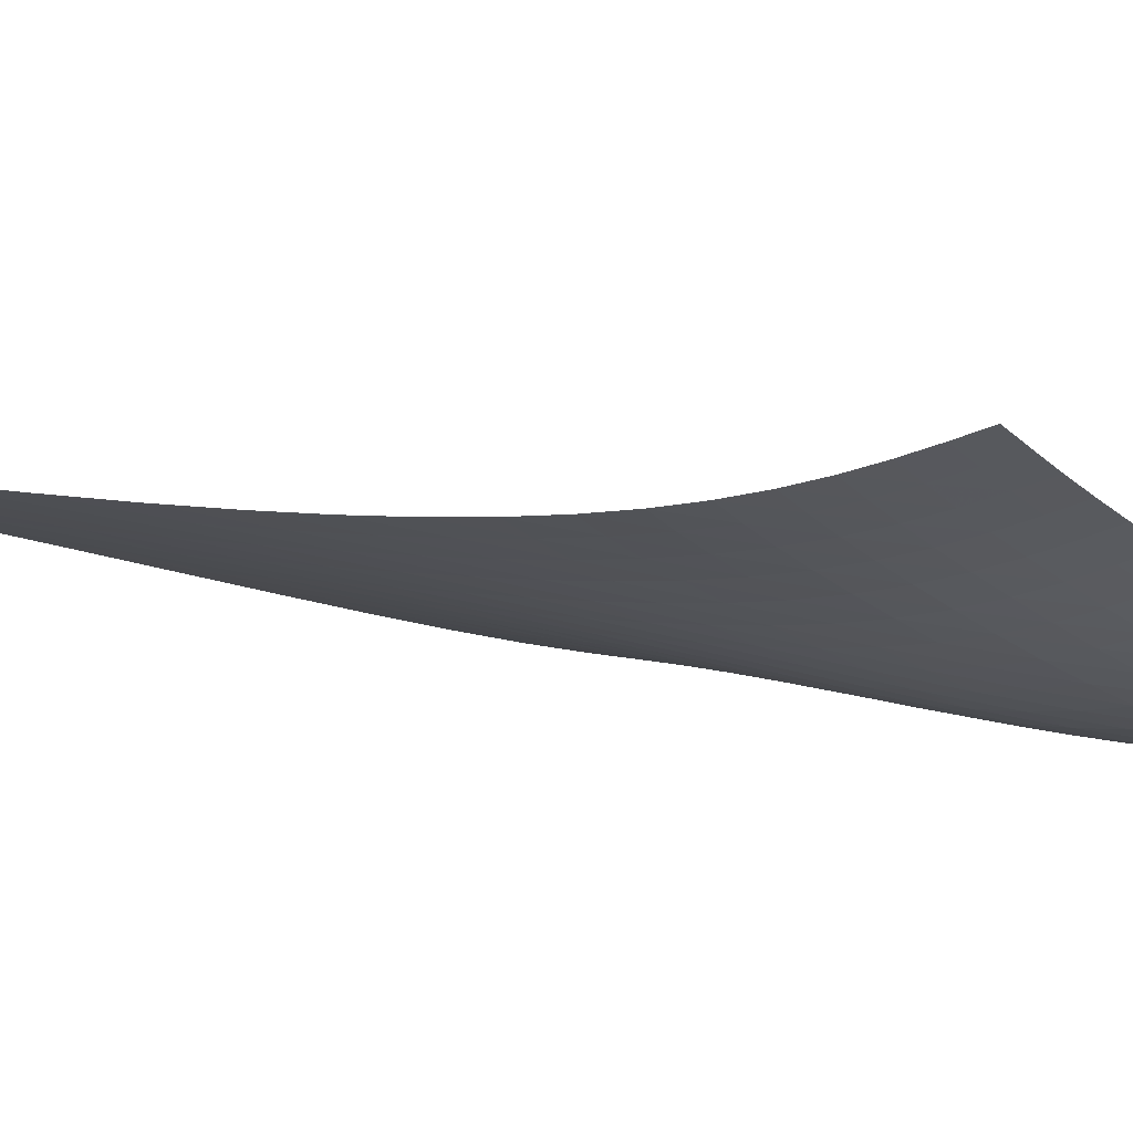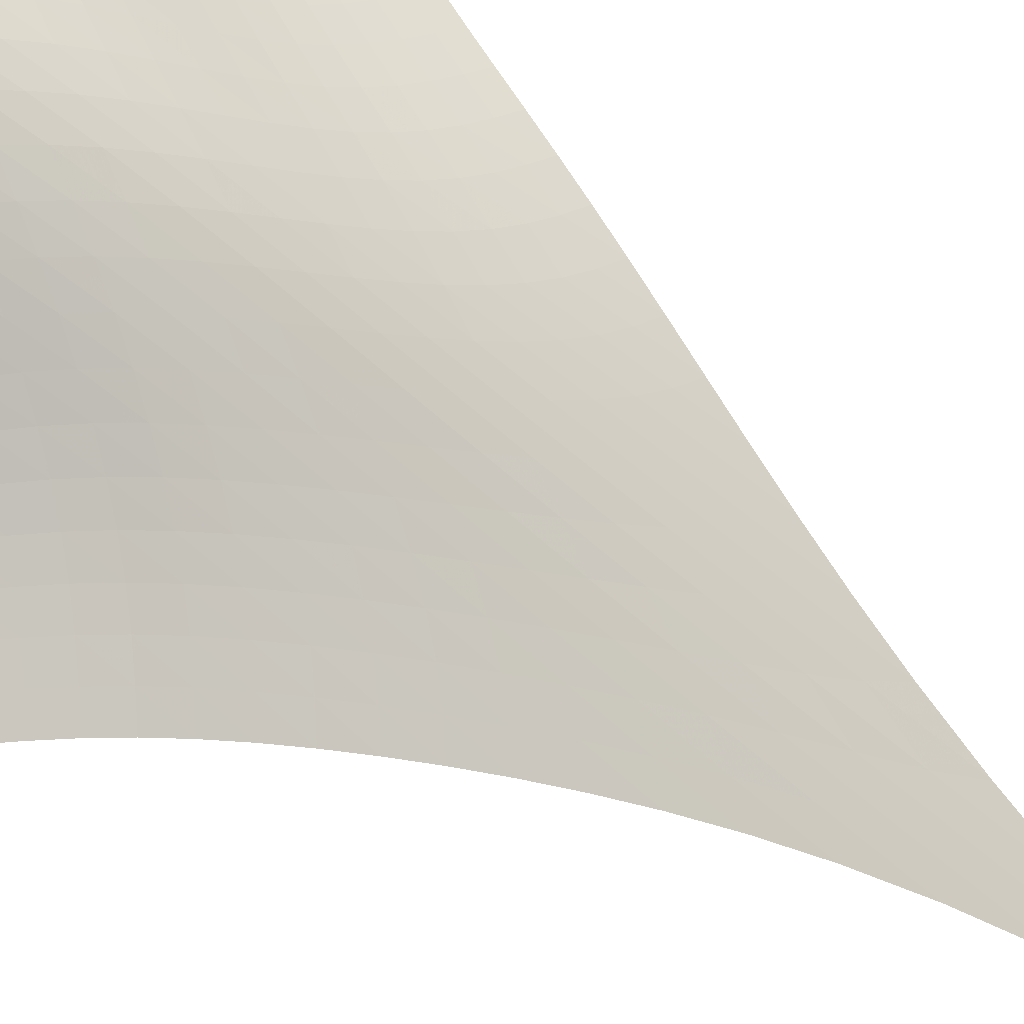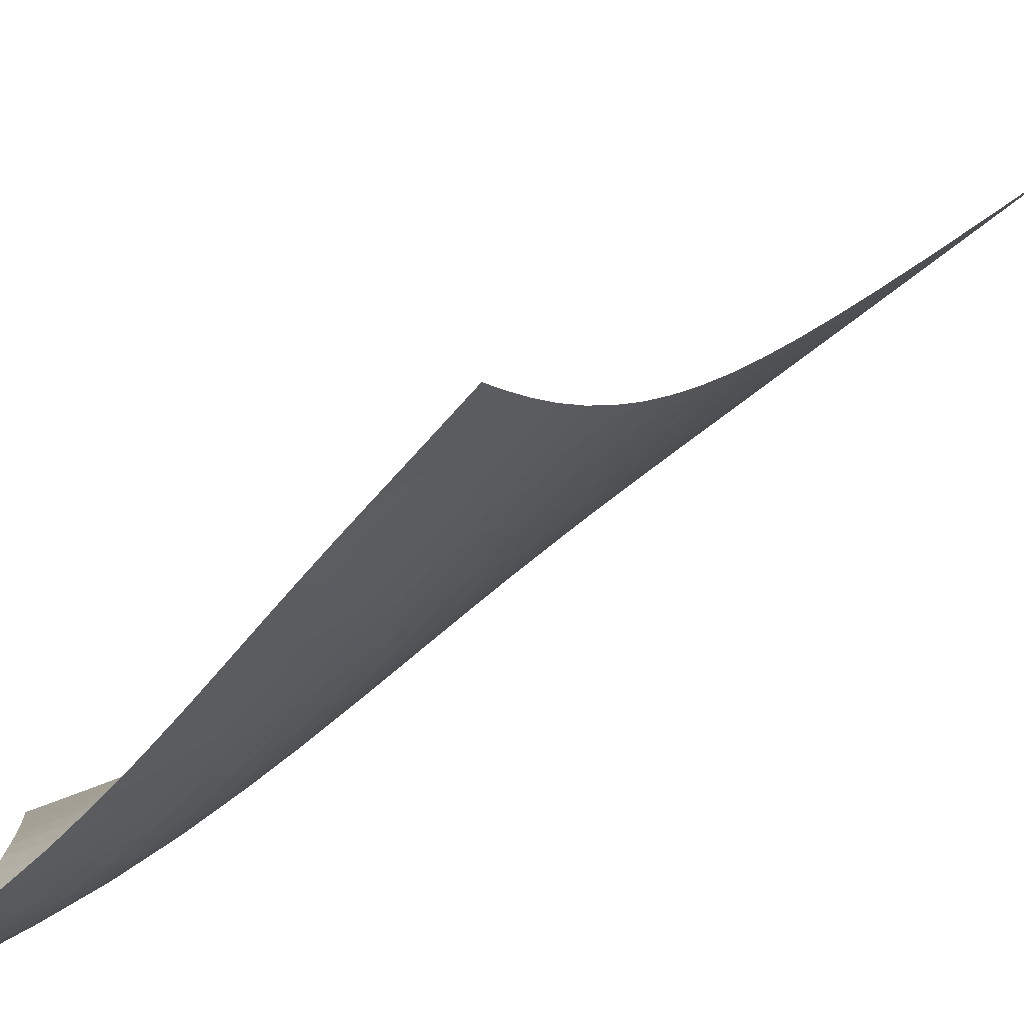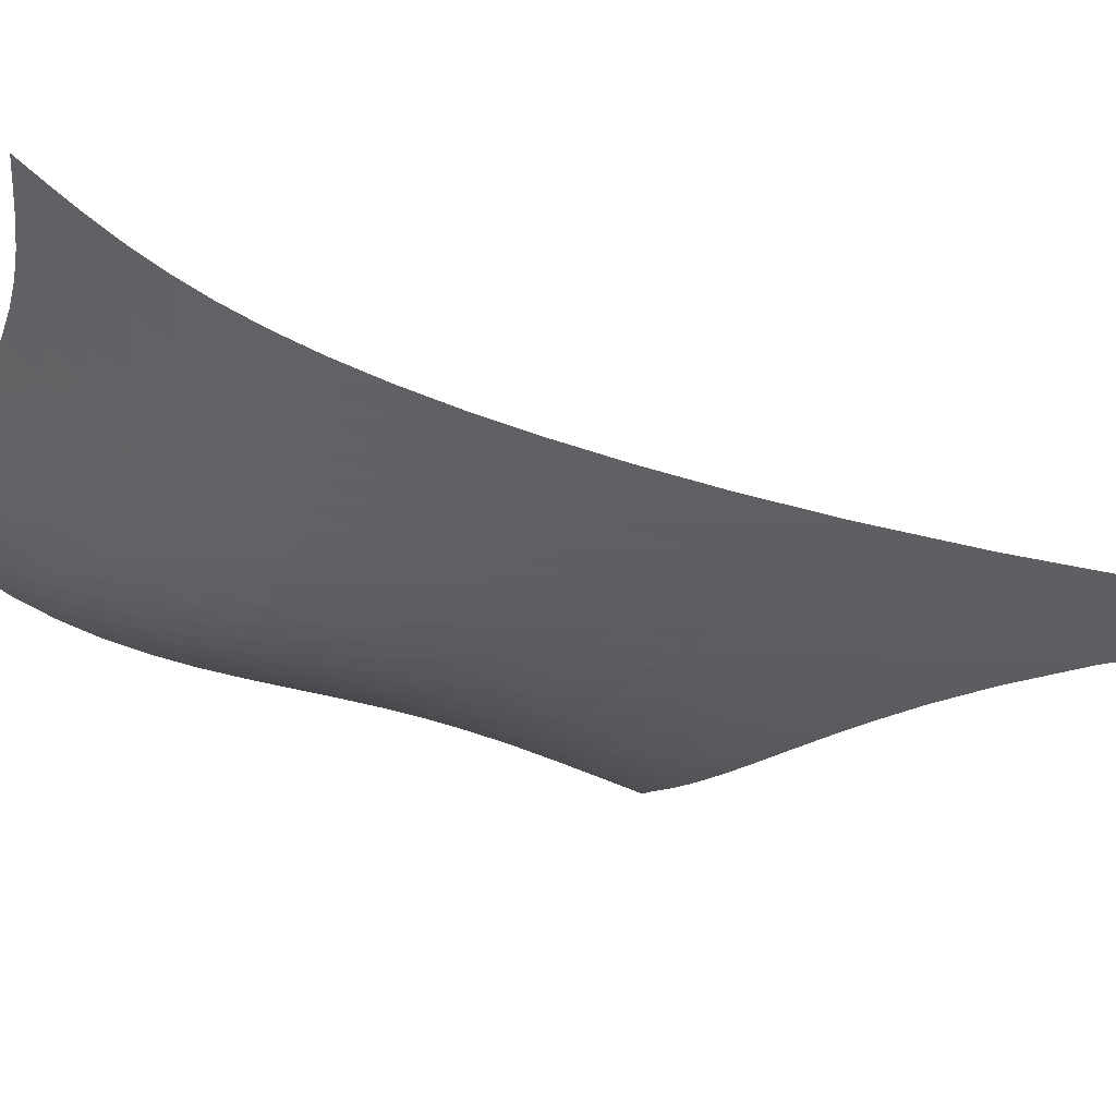
<metadata>
{"format":"obj","ext":"obj","renderer":"f3d","projection":"perspective","resolution":1024,"background":"white","views":[{"elev":-56.6,"azim":-88.0,"up":"+Z"},{"elev":-72.1,"azim":56.9,"up":"+Z"},{"elev":25.3,"azim":48.4,"up":"+Z"},{"elev":12.5,"azim":144.5,"up":"+Z"}]}
</metadata>
<code>
v -6.491 -0.06075 6.491
v 1.487 -22.25 10.79
v -10.79 -22.25 -1.487
v -2.28 -32.37 2.28
v -10.38 -21.56 -1.241
v -9.968 -20.84 -0.9923
v -9.574 -20.08 -0.7339
v -9.199 -19.26 -0.4546
v -8.845 -18.38 -0.1442
v -8.513 -17.44 0.2054
v -8.202 -16.44 0.5988
v -7.909 -15.37 1.038
v -7.634 -14.21 1.525
v -7.375 -12.95 2.057
v -7.134 -11.55 2.638
v -6.913 -9.981 3.268
v -6.721 -8.16 3.956
v -6.573 -5.984 4.713
v -6.491 -3.305 5.557
v -5.557 -3.305 6.491
v -4.713 -5.984 6.573
v -3.956 -8.16 6.721
v -3.268 -9.981 6.913
v -2.638 -11.55 7.134
v -2.057 -12.95 7.375
v -1.525 -14.21 7.634
v -1.038 -15.37 7.909
v -0.5988 -16.44 8.202
v -0.2054 -17.44 8.513
v 0.1442 -18.38 8.845
v 0.4546 -19.26 9.199
v 0.7339 -20.08 9.574
v 0.9923 -20.84 9.968
v 1.241 -21.56 10.38
v 1.196 -22.71 10.19
v 0.9143 -23.18 9.602
v 0.6512 -23.66 9.028
v 0.4168 -24.18 8.464
v 0.217 -24.72 7.906
v 0.05191 -25.3 7.351
v -0.08491 -25.93 6.797
v -0.2052 -26.59 6.244
v -0.3245 -27.29 5.695
v -0.4599 -28.02 5.15
v -0.6282 -28.78 4.616
v -0.8441 -29.55 4.096
v -1.118 -30.31 3.598
v -1.455 -31.05 3.127
v -1.848 -31.73 2.688
v -2.688 -31.73 1.848
v -3.127 -31.05 1.455
v -3.598 -30.31 1.118
v -4.096 -29.55 0.8441
v -4.616 -28.78 0.6282
v -5.15 -28.02 0.4599
v -5.695 -27.29 0.3245
v -6.244 -26.59 0.2052
v -6.797 -25.93 0.08491
v -7.351 -25.3 -0.05191
v -7.906 -24.72 -0.217
v -8.464 -24.18 -0.4168
v -9.028 -23.66 -0.6512
v -9.602 -23.18 -0.9143
v -10.19 -22.71 -1.196
v -5.738 -5.239 5.738
v -5.901 -7.267 4.985
v -6.088 -9.087 4.277
v -6.298 -10.7 3.614
v -6.526 -12.16 2.994
v -6.769 -13.48 2.416
v -7.026 -14.69 1.88
v -7.298 -15.83 1.387
v -7.588 -16.89 0.9382
v -7.898 -17.88 0.5348
v -8.23 -18.82 0.1751
v -8.585 -19.7 -0.1448
v -8.964 -20.53 -0.432
v -9.362 -21.3 -0.6963
v -9.774 -22.02 -0.9485
v -4.985 -7.267 5.901
v -5.221 -8.74 5.221
v -5.45 -10.2 4.559
v -5.682 -11.59 3.924
v -5.92 -12.89 3.32
v -6.167 -14.11 2.749
v -6.424 -15.27 2.213
v -6.695 -16.36 1.717
v -6.983 -17.39 1.262
v -7.291 -18.37 0.8515
v -7.622 -19.3 0.4839
v -7.978 -20.17 0.1563
v -8.359 -21 -0.1376
v -8.762 -21.77 -0.4073
v -9.18 -22.49 -0.6634
v -4.277 -9.087 6.088
v -4.559 -10.2 5.45
v -4.82 -11.39 4.82
v -5.072 -12.57 4.207
v -5.321 -13.73 3.617
v -5.572 -14.85 3.052
v -5.829 -15.92 2.518
v -6.098 -16.96 2.019
v -6.383 -17.96 1.56
v -6.689 -18.91 1.143
v -7.02 -19.82 0.7693
v -7.377 -20.69 0.4356
v -7.762 -21.5 0.1363
v -8.17 -22.27 -0.1376
v -8.597 -22.98 -0.3971
v -3.614 -10.7 6.298
v -3.924 -11.59 5.682
v -4.207 -12.57 5.072
v -4.474 -13.6 4.474
v -4.73 -14.62 3.892
v -4.984 -15.64 3.331
v -5.24 -16.65 2.796
v -5.506 -17.63 2.294
v -5.788 -18.58 1.83
v -6.092 -19.51 1.406
v -6.421 -20.39 1.025
v -6.78 -21.24 0.6852
v -7.168 -22.05 0.3809
v -7.583 -22.8 0.103
v -8.02 -23.51 -0.1597
v -2.994 -12.16 6.526
v -3.32 -12.89 5.92
v -3.617 -13.73 5.321
v -3.892 -14.62 4.73
v -4.152 -15.55 4.152
v -4.405 -16.48 3.591
v -4.659 -17.42 3.054
v -4.92 -18.34 2.546
v -5.198 -19.26 2.073
v -5.498 -20.15 1.641
v -5.826 -21.01 1.251
v -6.185 -21.85 0.9034
v -6.577 -22.63 0.5927
v -6.999 -23.38 0.3098
v -7.447 -24.07 0.04332
v -2.416 -13.48 6.769
v -2.749 -14.11 6.167
v -3.052 -14.85 5.572
v -3.331 -15.64 4.984
v -3.591 -16.48 4.405
v -3.841 -17.34 3.841
v -4.089 -18.22 3.297
v -4.344 -19.1 2.781
v -4.615 -19.97 2.297
v -4.909 -20.83 1.853
v -5.234 -21.67 1.452
v -5.594 -22.49 1.094
v -5.989 -23.26 0.7747
v -6.418 -23.99 0.4847
v -6.877 -24.67 0.2127
v -1.88 -14.69 7.026
v -2.213 -15.27 6.424
v -2.518 -15.92 5.829
v -2.796 -16.65 5.24
v -3.054 -17.42 4.659
v -3.297 -18.22 4.089
v -3.537 -19.04 3.537
v -3.782 -19.88 3.009
v -4.044 -20.71 2.513
v -4.331 -21.55 2.055
v -4.651 -22.37 1.639
v -5.009 -23.17 1.268
v -5.406 -23.93 0.9359
v -5.842 -24.64 0.6359
v -6.31 -25.31 0.3557
v -1.387 -15.83 7.298
v -1.717 -16.36 6.695
v -2.019 -16.96 6.098
v -2.294 -17.63 5.506
v -2.546 -18.34 4.92
v -2.781 -19.1 4.344
v -3.009 -19.88 3.782
v -3.242 -20.67 3.242
v -3.492 -21.48 2.732
v -3.769 -22.29 2.257
v -4.082 -23.1 1.825
v -4.436 -23.88 1.437
v -4.833 -24.63 1.09
v -5.272 -25.33 0.7765
v -5.747 -25.98 0.4851
v -0.9382 -16.89 7.588
v -1.262 -17.39 6.983
v -1.56 -17.96 6.383
v -1.83 -18.58 5.788
v -2.073 -19.26 5.198
v -2.297 -19.97 4.615
v -2.513 -20.71 4.044
v -2.732 -21.48 3.492
v -2.967 -22.27 2.967
v -3.231 -23.06 2.476
v -3.533 -23.84 2.025
v -3.88 -24.62 1.618
v -4.273 -25.36 1.253
v -4.712 -26.05 0.9226
v -5.19 -26.7 0.6166
v -0.5348 -17.88 7.898
v -0.8515 -18.37 7.291
v -1.143 -18.91 6.689
v -1.406 -19.51 6.092
v -1.641 -20.15 5.498
v -1.853 -20.83 4.909
v -2.055 -21.55 4.331
v -2.257 -22.29 3.769
v -2.476 -23.06 3.231
v -2.723 -23.83 2.723
v -3.011 -24.61 2.254
v -3.347 -25.37 1.826
v -3.733 -26.11 1.44
v -4.168 -26.8 1.091
v -4.645 -27.44 0.7674
v -0.1751 -18.82 8.23
v -0.4839 -19.3 7.622
v -0.7693 -19.82 7.02
v -1.025 -20.39 6.421
v -1.251 -21.01 5.826
v -1.452 -21.67 5.234
v -1.639 -22.37 4.651
v -1.825 -23.1 4.082
v -2.025 -23.84 3.533
v -2.254 -24.61 3.011
v -2.524 -25.38 2.524
v -2.844 -26.14 2.076
v -3.218 -26.87 1.668
v -3.643 -27.57 1.297
v -4.114 -28.2 0.9537
v 0.1448 -19.7 8.585
v -0.1563 -20.17 7.978
v -0.4356 -20.69 7.377
v -0.6852 -21.24 6.78
v -0.9034 -21.85 6.185
v -1.094 -22.49 5.594
v -1.268 -23.17 5.009
v -1.437 -23.88 4.436
v -1.618 -24.62 3.88
v -1.826 -25.37 3.347
v -2.076 -26.14 2.844
v -2.376 -26.9 2.376
v -2.733 -27.64 1.947
v -3.145 -28.33 1.554
v -3.604 -28.97 1.189
v 0.432 -20.53 8.964
v 0.1376 -21 8.359
v -0.1363 -21.5 7.762
v -0.3809 -22.05 7.168
v -0.5927 -22.63 6.577
v -0.7747 -23.26 5.989
v -0.9359 -23.93 5.406
v -1.09 -24.63 4.833
v -1.253 -25.36 4.273
v -1.44 -26.11 3.733
v -1.668 -26.87 3.218
v -1.947 -27.64 2.733
v -2.284 -28.38 2.284
v -2.677 -29.08 1.869
v -3.12 -29.72 1.483
v 0.6963 -21.3 9.362
v 0.4073 -21.77 8.762
v 0.1376 -22.27 8.17
v -0.103 -22.8 7.583
v -0.3098 -23.38 6.999
v -0.4847 -23.99 6.418
v -0.6359 -24.64 5.842
v -0.7765 -25.33 5.272
v -0.9226 -26.05 4.712
v -1.091 -26.8 4.168
v -1.297 -27.57 3.643
v -1.554 -28.33 3.145
v -1.869 -29.08 2.677
v -2.242 -29.79 2.242
v -2.667 -30.45 1.837
v 0.9485 -22.02 9.774
v 0.6634 -22.49 9.18
v 0.3971 -22.98 8.597
v 0.1597 -23.51 8.02
v -0.04332 -24.07 7.447
v -0.2127 -24.67 6.877
v -0.3557 -25.31 6.31
v -0.4851 -25.98 5.747
v -0.6166 -26.7 5.19
v -0.7674 -27.44 4.645
v -0.9537 -28.2 4.114
v -1.189 -28.97 3.604
v -1.483 -29.72 3.12
v -1.837 -30.45 2.667
v -2.245 -31.12 2.245
f 289 49 4
f 289 4 50
f 5 79 64
f 5 64 3
f 79 94 63
f 79 63 64
f 94 109 62
f 94 62 63
f 109 124 61
f 109 61 62
f 124 139 60
f 124 60 61
f 139 154 59
f 139 59 60
f 154 169 58
f 154 58 59
f 169 184 57
f 169 57 58
f 184 199 56
f 184 56 57
f 199 214 55
f 199 55 56
f 214 229 54
f 214 54 55
f 229 244 53
f 229 53 54
f 244 259 52
f 244 52 53
f 259 274 51
f 259 51 52
f 274 289 50
f 274 50 51
f 1 20 65
f 1 65 19
f 19 65 66
f 19 66 18
f 18 66 67
f 18 67 17
f 17 67 68
f 17 68 16
f 16 68 69
f 16 69 15
f 15 69 70
f 15 70 14
f 14 70 71
f 14 71 13
f 13 71 72
f 13 72 12
f 12 72 73
f 12 73 11
f 11 73 74
f 11 74 10
f 10 74 75
f 10 75 9
f 9 75 76
f 9 76 8
f 8 76 77
f 8 77 7
f 7 77 78
f 7 78 6
f 6 78 79
f 6 79 5
f 20 21 80
f 20 80 65
f 65 80 81
f 65 81 66
f 66 81 82
f 66 82 67
f 67 82 83
f 67 83 68
f 68 83 84
f 68 84 69
f 69 84 85
f 69 85 70
f 70 85 86
f 70 86 71
f 71 86 87
f 71 87 72
f 72 87 88
f 72 88 73
f 73 88 89
f 73 89 74
f 74 89 90
f 74 90 75
f 75 90 91
f 75 91 76
f 76 91 92
f 76 92 77
f 77 92 93
f 77 93 78
f 78 93 94
f 78 94 79
f 21 22 95
f 21 95 80
f 80 95 96
f 80 96 81
f 81 96 97
f 81 97 82
f 82 97 98
f 82 98 83
f 83 98 99
f 83 99 84
f 84 99 100
f 84 100 85
f 85 100 101
f 85 101 86
f 86 101 102
f 86 102 87
f 87 102 103
f 87 103 88
f 88 103 104
f 88 104 89
f 89 104 105
f 89 105 90
f 90 105 106
f 90 106 91
f 91 106 107
f 91 107 92
f 92 107 108
f 92 108 93
f 93 108 109
f 93 109 94
f 22 23 110
f 22 110 95
f 95 110 111
f 95 111 96
f 96 111 112
f 96 112 97
f 97 112 113
f 97 113 98
f 98 113 114
f 98 114 99
f 99 114 115
f 99 115 100
f 100 115 116
f 100 116 101
f 101 116 117
f 101 117 102
f 102 117 118
f 102 118 103
f 103 118 119
f 103 119 104
f 104 119 120
f 104 120 105
f 105 120 121
f 105 121 106
f 106 121 122
f 106 122 107
f 107 122 123
f 107 123 108
f 108 123 124
f 108 124 109
f 23 24 125
f 23 125 110
f 110 125 126
f 110 126 111
f 111 126 127
f 111 127 112
f 112 127 128
f 112 128 113
f 113 128 129
f 113 129 114
f 114 129 130
f 114 130 115
f 115 130 131
f 115 131 116
f 116 131 132
f 116 132 117
f 117 132 133
f 117 133 118
f 118 133 134
f 118 134 119
f 119 134 135
f 119 135 120
f 120 135 136
f 120 136 121
f 121 136 137
f 121 137 122
f 122 137 138
f 122 138 123
f 123 138 139
f 123 139 124
f 24 25 140
f 24 140 125
f 125 140 141
f 125 141 126
f 126 141 142
f 126 142 127
f 127 142 143
f 127 143 128
f 128 143 144
f 128 144 129
f 129 144 145
f 129 145 130
f 130 145 146
f 130 146 131
f 131 146 147
f 131 147 132
f 132 147 148
f 132 148 133
f 133 148 149
f 133 149 134
f 134 149 150
f 134 150 135
f 135 150 151
f 135 151 136
f 136 151 152
f 136 152 137
f 137 152 153
f 137 153 138
f 138 153 154
f 138 154 139
f 25 26 155
f 25 155 140
f 140 155 156
f 140 156 141
f 141 156 157
f 141 157 142
f 142 157 158
f 142 158 143
f 143 158 159
f 143 159 144
f 144 159 160
f 144 160 145
f 145 160 161
f 145 161 146
f 146 161 162
f 146 162 147
f 147 162 163
f 147 163 148
f 148 163 164
f 148 164 149
f 149 164 165
f 149 165 150
f 150 165 166
f 150 166 151
f 151 166 167
f 151 167 152
f 152 167 168
f 152 168 153
f 153 168 169
f 153 169 154
f 26 27 170
f 26 170 155
f 155 170 171
f 155 171 156
f 156 171 172
f 156 172 157
f 157 172 173
f 157 173 158
f 158 173 174
f 158 174 159
f 159 174 175
f 159 175 160
f 160 175 176
f 160 176 161
f 161 176 177
f 161 177 162
f 162 177 178
f 162 178 163
f 163 178 179
f 163 179 164
f 164 179 180
f 164 180 165
f 165 180 181
f 165 181 166
f 166 181 182
f 166 182 167
f 167 182 183
f 167 183 168
f 168 183 184
f 168 184 169
f 27 28 185
f 27 185 170
f 170 185 186
f 170 186 171
f 171 186 187
f 171 187 172
f 172 187 188
f 172 188 173
f 173 188 189
f 173 189 174
f 174 189 190
f 174 190 175
f 175 190 191
f 175 191 176
f 176 191 192
f 176 192 177
f 177 192 193
f 177 193 178
f 178 193 194
f 178 194 179
f 179 194 195
f 179 195 180
f 180 195 196
f 180 196 181
f 181 196 197
f 181 197 182
f 182 197 198
f 182 198 183
f 183 198 199
f 183 199 184
f 28 29 200
f 28 200 185
f 185 200 201
f 185 201 186
f 186 201 202
f 186 202 187
f 187 202 203
f 187 203 188
f 188 203 204
f 188 204 189
f 189 204 205
f 189 205 190
f 190 205 206
f 190 206 191
f 191 206 207
f 191 207 192
f 192 207 208
f 192 208 193
f 193 208 209
f 193 209 194
f 194 209 210
f 194 210 195
f 195 210 211
f 195 211 196
f 196 211 212
f 196 212 197
f 197 212 213
f 197 213 198
f 198 213 214
f 198 214 199
f 29 30 215
f 29 215 200
f 200 215 216
f 200 216 201
f 201 216 217
f 201 217 202
f 202 217 218
f 202 218 203
f 203 218 219
f 203 219 204
f 204 219 220
f 204 220 205
f 205 220 221
f 205 221 206
f 206 221 222
f 206 222 207
f 207 222 223
f 207 223 208
f 208 223 224
f 208 224 209
f 209 224 225
f 209 225 210
f 210 225 226
f 210 226 211
f 211 226 227
f 211 227 212
f 212 227 228
f 212 228 213
f 213 228 229
f 213 229 214
f 30 31 230
f 30 230 215
f 215 230 231
f 215 231 216
f 216 231 232
f 216 232 217
f 217 232 233
f 217 233 218
f 218 233 234
f 218 234 219
f 219 234 235
f 219 235 220
f 220 235 236
f 220 236 221
f 221 236 237
f 221 237 222
f 222 237 238
f 222 238 223
f 223 238 239
f 223 239 224
f 224 239 240
f 224 240 225
f 225 240 241
f 225 241 226
f 226 241 242
f 226 242 227
f 227 242 243
f 227 243 228
f 228 243 244
f 228 244 229
f 31 32 245
f 31 245 230
f 230 245 246
f 230 246 231
f 231 246 247
f 231 247 232
f 232 247 248
f 232 248 233
f 233 248 249
f 233 249 234
f 234 249 250
f 234 250 235
f 235 250 251
f 235 251 236
f 236 251 252
f 236 252 237
f 237 252 253
f 237 253 238
f 238 253 254
f 238 254 239
f 239 254 255
f 239 255 240
f 240 255 256
f 240 256 241
f 241 256 257
f 241 257 242
f 242 257 258
f 242 258 243
f 243 258 259
f 243 259 244
f 32 33 260
f 32 260 245
f 245 260 261
f 245 261 246
f 246 261 262
f 246 262 247
f 247 262 263
f 247 263 248
f 248 263 264
f 248 264 249
f 249 264 265
f 249 265 250
f 250 265 266
f 250 266 251
f 251 266 267
f 251 267 252
f 252 267 268
f 252 268 253
f 253 268 269
f 253 269 254
f 254 269 270
f 254 270 255
f 255 270 271
f 255 271 256
f 256 271 272
f 256 272 257
f 257 272 273
f 257 273 258
f 258 273 274
f 258 274 259
f 33 34 275
f 33 275 260
f 260 275 276
f 260 276 261
f 261 276 277
f 261 277 262
f 262 277 278
f 262 278 263
f 263 278 279
f 263 279 264
f 264 279 280
f 264 280 265
f 265 280 281
f 265 281 266
f 266 281 282
f 266 282 267
f 267 282 283
f 267 283 268
f 268 283 284
f 268 284 269
f 269 284 285
f 269 285 270
f 270 285 286
f 270 286 271
f 271 286 287
f 271 287 272
f 272 287 288
f 272 288 273
f 273 288 289
f 273 289 274
f 34 2 35
f 34 35 275
f 275 35 36
f 275 36 276
f 276 36 37
f 276 37 277
f 277 37 38
f 277 38 278
f 278 38 39
f 278 39 279
f 279 39 40
f 279 40 280
f 280 40 41
f 280 41 281
f 281 41 42
f 281 42 282
f 282 42 43
f 282 43 283
f 283 43 44
f 283 44 284
f 284 44 45
f 284 45 285
f 285 45 46
f 285 46 286
f 286 46 47
f 286 47 287
f 287 47 48
f 287 48 288
f 288 48 49
f 288 49 289

</code>
